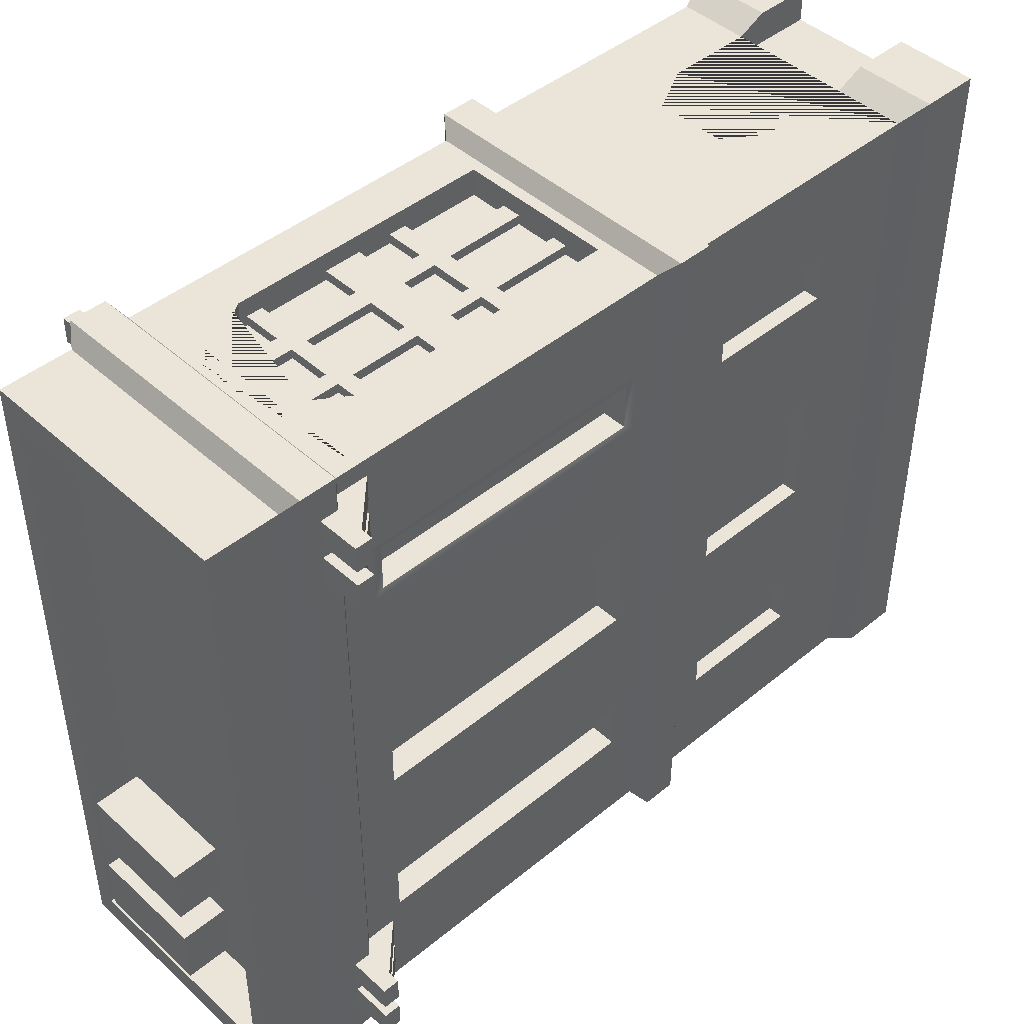
<metadata>
{"format":"obj","ext":"obj","renderer":"f3d","projection":"perspective","resolution":1024,"background":"white","views":[{"elev":44.8,"azim":-133.6,"up":"+Z"}]}
</metadata>
<code>
v -2.663 3.447 -1.201
v -2.663 3.447 1.201
v -2.663 6.08 -1.201
v -2.663 6.08 1.201
v -2.663 3.447 4.865
v -2.663 6.08 4.865
v -2.663 3.447 3.885
v -2.663 6.08 3.885
v -2.663 3.447 -4.915
v -2.663 6.08 -4.915
v -2.663 6.08 -3.855
v -2.663 3.447 -3.855
v -2.345 3.447 -1.201
v -2.345 3.447 1.201
v -2.345 6.08 -1.201
v -2.345 6.08 1.201
v -2.345 3.447 -4.915
v -2.345 6.08 -4.915
v -2.345 6.08 -3.855
v -2.345 3.447 -3.855
v -2.345 3.447 4.865
v -2.345 6.08 4.865
v -2.345 3.447 3.885
v -2.345 6.08 3.885
v -2.663 1.628 6.983
v -2.663 1.628 -6.983
v -2.663 6.779 -6.983
v -2.663 6.779 6.983
v -2.663 8.414 -1.328
v -2.663 8.414 1.33
v -2.663 14.52 -1.328
v -2.663 14.52 1.33
v -2.663 8.414 4.959
v -2.663 14.52 4.959
v -2.663 8.414 3.739
v -2.663 14.52 3.739
v -2.663 8.414 -4.979
v -2.663 14.52 -4.979
v -2.663 14.52 -3.714
v -2.663 8.414 -3.714
v -2.663 11.69 4.959
v -2.663 11.69 3.739
v -2.663 11.69 1.33
v -2.663 11.69 -1.328
v -2.663 11.69 -3.714
v -2.663 11.69 -4.979
v -2.663 11.19 3.739
v -2.663 11.19 4.959
v -2.663 11.19 1.33
v -2.663 11.19 -1.328
v -2.663 11.19 -3.714
v -2.663 11.19 -4.979
v -2.131 11.67 1.184
v -2.131 11.67 -1.181
v -2.131 14.33 -1.181
v -2.131 14.33 1.184
v -2.131 11.21 1.184
v -2.131 11.21 -1.181
v -2.131 8.599 -1.181
v -2.131 8.599 1.184
v -2.131 11.68 -3.828
v -2.131 11.68 -4.865
v -2.131 14.36 -4.865
v -2.131 14.36 -3.828
v -2.131 11.21 -3.828
v -2.131 11.21 -4.865
v -2.131 8.574 -4.865
v -2.131 8.574 -3.828
v -2.148 11.67 4.824
v -2.148 14.32 4.824
v -2.148 11.67 3.873
v -2.148 14.32 3.873
v -2.148 11.21 3.873
v -2.148 11.21 4.824
v -2.148 8.608 4.824
v -2.148 8.608 3.873
v -2.646 11.67 4.824
v -2.646 14.32 4.824
v -2.646 11.67 3.873
v -2.646 14.32 3.873
v -2.646 8.608 4.824
v -2.646 11.21 4.824
v -2.646 8.608 3.873
v -2.646 11.21 3.873
v -2.663 11.67 -1.181
v -2.663 14.33 -1.181
v -2.663 14.33 1.184
v -2.663 11.67 1.184
v -2.663 11.21 -1.181
v -2.663 11.21 1.184
v -2.663 8.599 -1.181
v -2.663 8.599 1.184
v -2.663 11.68 -4.865
v -2.663 14.36 -4.865
v -2.663 14.36 -3.828
v -2.663 11.68 -3.828
v -2.663 11.21 -4.865
v -2.663 11.21 -3.828
v -2.663 8.574 -4.865
v -2.663 8.574 -3.828
v -2.663 14.73 -6.983
v -2.663 15.16 -6.983
v -2.663 15.16 6.983
v -2.663 14.73 6.983
v -2.663 7.967 6.983
v -2.663 7.967 -6.983
v 2.888 -0.1267 -7.255
v -2.899 -0.1267 -7.255
v 2.888 1.055 -7.255
v -2.899 1.055 -7.255
v 2.888 1.055 7.255
v -2.899 1.055 7.255
v 2.888 -0.1267 7.255
v -2.899 -0.1267 7.255
v 2.652 1.628 -6.983
v 2.652 1.628 6.983
v 2.652 6.779 -6.983
v 2.652 6.779 6.983
v 2.652 7.967 -6.983
v 2.652 7.967 6.983
v 2.652 14.73 -6.983
v 2.652 14.73 6.983
v 2.652 15.16 -6.983
v 2.652 15.16 6.983
v 2.652 16.32 -6.983
v -2.663 16.32 -6.983
v -2.663 16.32 6.983
v 2.652 16.32 6.983
v 2.652 16.94 -6.983
v -2.663 16.94 -6.983
v -2.663 16.94 6.983
v 2.652 16.94 6.983
v 2.258 16.94 -6.476
v -2.269 16.94 -6.476
v -2.269 16.94 6.476
v 2.258 16.94 6.476
v 2.258 16.86 -6.476
v -2.269 16.86 -6.476
v -2.269 16.86 6.476
v 2.258 16.86 6.476
v 2.96 7.022 -7.287
v -2.971 7.022 -7.287
v -2.971 7.725 -7.287
v 2.96 7.725 -7.287
v -2.971 7.022 7.287
v -2.971 7.725 7.287
v 2.96 7.022 7.287
v 2.96 7.725 7.287
v 2.923 15.38 -7.312
v -2.934 15.38 -7.312
v -2.934 16.1 -7.312
v 2.923 16.1 -7.312
v -2.934 15.38 7.312
v -2.934 16.1 7.312
v 2.923 15.38 7.312
v 2.923 16.1 7.312
v 1.225 -0.1267 7.255
v -1.236 -0.1267 7.255
v 1.225 1.055 7.255
v -1.236 1.055 7.255
v 1.225 1.628 6.983
v -1.236 1.628 6.983
v -1.236 3.381 6.983
v -0.7127 4.351 6.983
v 0.7016 4.351 6.983
v 1.225 3.381 6.983
v 1.225 3.381 6.569
v 1.225 1.628 6.569
v 0.7016 4.351 6.569
v -0.7127 4.351 6.569
v -1.236 3.381 6.569
v -1.236 1.628 6.569
v -1.236 1.055 6.569
v 1.225 1.055 6.569
v 1.225 -0.1267 6.569
v -1.236 -0.1267 6.569
v 0.592 2.175 6.569
v 0.592 2.769 6.569
v 0.7778 2.175 6.569
v 0.7778 2.769 6.569
v -1.6 7.967 6.983
v -1.6 13.74 6.983
v 1.802 7.967 6.983
v 1.802 13.74 6.983
v -0.7496 15.02 6.983
v 0.9512 15.02 6.983
v -1.474 8.198 6.983
v -1.474 13.6 6.983
v 1.676 8.198 6.983
v 1.676 13.6 6.983
v 0.8882 14.75 6.983
v -0.6867 14.75 6.983
v -1.474 8.198 6.614
v -1.474 13.6 6.614
v 1.676 8.198 6.614
v 1.676 13.6 6.614
v 0.8882 14.75 6.614
v -0.6867 14.75 6.614
v 2.652 17.57 -6.983
v -2.663 17.57 -6.983
v -2.269 17.57 -6.476
v 2.258 17.57 -6.476
v -2.663 17.57 6.983
v -2.269 17.57 6.476
v 2.652 17.57 6.983
v 2.258 17.57 6.476
v 2.652 17.76 -6.983
v -2.663 17.76 -6.983
v -2.269 17.76 -6.476
v 2.258 17.76 -6.476
v -2.663 17.76 6.983
v -2.269 17.76 6.476
v 2.652 17.76 6.983
v 2.258 17.76 6.476
v -1.474 13.12 6.614
v 1.676 13.12 6.614
v 1.676 10.22 6.614
v -1.474 10.22 6.614
v -1.474 11.69 6.614
v 1.676 11.69 6.614
v 1.676 10.93 6.614
v -1.474 10.93 6.614
v -1.474 13.45 6.614
v 1.676 13.45 6.614
v -1.474 9.856 6.614
v 1.676 9.856 6.614
v -0.3718 14.75 6.614
v -0.3718 13.45 6.614
v -0.3718 13.12 6.614
v -0.3718 11.69 6.614
v -0.3718 10.93 6.614
v -0.3718 10.22 6.614
v -0.3718 9.856 6.614
v -0.3718 8.198 6.614
v -0.6867 13.45 6.614
v -0.6867 13.12 6.614
v -0.6867 11.69 6.614
v -0.6867 10.93 6.614
v -0.6867 10.22 6.614
v -0.6867 9.856 6.614
v -0.6867 8.198 6.614
v 0.4977 14.75 6.614
v 0.4977 13.45 6.614
v 0.4977 13.12 6.614
v 0.4977 11.69 6.614
v 0.4977 10.93 6.614
v 0.4977 10.22 6.614
v 0.4977 9.856 6.614
v 0.4977 8.198 6.614
v 0.8882 13.45 6.614
v 0.8882 13.12 6.614
v 0.8882 11.69 6.614
v 0.8882 10.93 6.614
v 0.8882 10.22 6.614
v 0.8882 9.856 6.614
v 0.8882 8.198 6.614
v 0.8882 14.75 6.421
v 0.8882 13.45 6.421
v 1.676 13.45 6.421
v 1.676 13.6 6.421
v 0.8882 13.12 6.421
v 1.676 13.12 6.421
v 0.8882 11.69 6.421
v 1.676 11.69 6.421
v 1.676 10.93 6.421
v 0.8882 10.93 6.421
v 0.8882 10.22 6.421
v 1.676 10.22 6.421
v 0.8882 9.856 6.421
v 1.676 9.856 6.421
v 0.8882 8.198 6.421
v 1.676 8.198 6.421
v -1.474 13.45 6.421
v -1.474 13.6 6.421
v -0.6867 13.45 6.421
v -0.6867 14.75 6.421
v -0.6867 13.12 6.421
v -0.6867 11.69 6.421
v -1.474 13.12 6.421
v -1.474 11.69 6.421
v -0.6867 10.93 6.421
v -0.6867 10.22 6.421
v -1.474 10.93 6.421
v -1.474 10.22 6.421
v -0.6867 9.856 6.421
v -0.6867 8.198 6.421
v -1.474 9.856 6.421
v -1.474 8.198 6.421
v -0.3718 14.75 6.421
v -0.3718 13.45 6.421
v 0.4977 13.45 6.421
v 0.4977 14.75 6.421
v 0.4977 13.12 6.421
v 0.4977 11.69 6.421
v -0.3718 13.12 6.421
v -0.3718 11.69 6.421
v 0.4977 10.93 6.421
v 0.4977 10.22 6.421
v -0.3718 10.93 6.421
v -0.3718 10.22 6.421
v 0.4977 9.856 6.421
v 0.4977 8.198 6.421
v -0.3718 9.856 6.421
v -0.3718 8.198 6.421
v 2.652 3.447 -1.201
v 2.652 3.447 1.201
v 2.652 6.08 -1.201
v 2.652 6.08 1.201
v 2.652 3.447 4.865
v 2.652 6.08 4.865
v 2.652 3.447 3.885
v 2.652 6.08 3.885
v 2.652 3.447 -4.915
v 2.652 6.08 -4.915
v 2.652 6.08 -3.855
v 2.652 3.447 -3.855
v 2.334 3.447 -1.201
v 2.334 3.447 1.201
v 2.334 6.08 -1.201
v 2.334 6.08 1.201
v 2.334 3.447 -4.915
v 2.334 6.08 -4.915
v 2.334 6.08 -3.855
v 2.334 3.447 -3.855
v 2.334 3.447 4.865
v 2.334 6.08 4.865
v 2.334 3.447 3.885
v 2.334 6.08 3.885
v 2.652 8.414 -1.328
v 2.652 8.414 1.33
v 2.652 14.52 -1.328
v 2.652 14.52 1.33
v 2.652 8.414 4.959
v 2.652 14.52 4.959
v 2.652 8.414 3.739
v 2.652 14.52 3.739
v 2.652 8.414 -4.979
v 2.652 14.52 -4.979
v 2.652 14.52 -3.714
v 2.652 8.414 -3.714
v 2.652 11.69 4.959
v 2.652 11.69 3.739
v 2.652 11.69 1.33
v 2.652 11.69 -1.328
v 2.652 11.69 -3.714
v 2.652 11.69 -4.979
v 2.652 11.19 3.739
v 2.652 11.19 4.959
v 2.652 11.19 1.33
v 2.652 11.19 -1.328
v 2.652 11.19 -3.714
v 2.652 11.19 -4.979
v 2.386 11.67 1.184
v 2.386 11.67 -1.181
v 2.386 14.33 -1.181
v 2.386 14.33 1.184
v 2.386 11.21 1.184
v 2.386 11.21 -1.181
v 2.386 8.599 -1.181
v 2.386 8.599 1.184
v 2.386 11.68 -3.828
v 2.386 11.68 -4.865
v 2.386 14.36 -4.865
v 2.386 14.36 -3.828
v 2.386 11.21 -3.828
v 2.386 11.21 -4.865
v 2.386 8.574 -4.865
v 2.386 8.574 -3.828
v 2.395 11.67 4.824
v 2.395 14.32 4.824
v 2.395 11.67 3.873
v 2.395 14.32 3.873
v 2.395 11.21 3.873
v 2.395 11.21 4.824
v 2.395 8.608 4.824
v 2.395 8.608 3.873
v 2.644 11.67 4.824
v 2.644 14.32 4.824
v 2.644 11.67 3.873
v 2.644 14.32 3.873
v 2.644 8.608 4.824
v 2.644 11.21 4.824
v 2.644 8.608 3.873
v 2.644 11.21 3.873
v 2.652 11.67 -1.181
v 2.652 14.33 -1.181
v 2.652 14.33 1.184
v 2.652 11.67 1.184
v 2.652 11.21 -1.181
v 2.652 11.21 1.184
v 2.652 8.599 -1.181
v 2.652 8.599 1.184
v 2.652 11.68 -4.865
v 2.652 14.36 -4.865
v 2.652 14.36 -3.828
v 2.652 11.68 -3.828
v 2.652 11.21 -4.865
v 2.652 11.21 -3.828
v 2.652 8.574 -4.865
v 2.652 8.574 -3.828
v 3.516 15.4 5.294
v 2.64 14.52 5.294
v 2.64 15.74 5.294
v 2.64 15.74 5.812
v 3.516 15.4 5.812
v 2.64 14.52 5.812
v 3.764 15.4 5.812
v 3.764 15.4 5.294
v 3.764 15.74 5.294
v 3.764 15.74 5.812
v 3.516 15.4 6.109
v 2.64 14.52 6.109
v 2.64 15.74 6.109
v 2.64 15.74 6.626
v 3.516 15.4 6.626
v 2.64 14.52 6.626
v 3.764 15.4 6.626
v 3.764 15.4 6.109
v 3.764 15.74 6.109
v 3.764 15.74 6.626
v 3.516 15.4 -6.594
v 2.64 14.52 -6.594
v 2.64 15.74 -6.594
v 2.64 15.74 -6.076
v 3.516 15.4 -6.076
v 2.64 14.52 -6.076
v 3.764 15.4 -6.076
v 3.764 15.4 -6.594
v 3.764 15.74 -6.594
v 3.764 15.74 -6.076
v 3.516 15.4 -5.779
v 2.64 14.52 -5.779
v 2.64 15.74 -5.779
v 2.64 15.74 -5.262
v 3.516 15.4 -5.262
v 2.64 14.52 -5.262
v 3.764 15.4 -5.262
v 3.764 15.4 -5.779
v 3.764 15.74 -5.779
v 3.764 15.74 -5.262
v -3.516 15.4 5.294
v -2.64 14.52 5.294
v -3.516 15.74 5.294
v -2.64 15.74 5.294
v -3.516 15.74 5.812
v -2.64 15.74 5.812
v -3.516 15.4 5.812
v -2.64 14.52 5.812
v -3.764 15.4 5.812
v -3.764 15.4 5.294
v -3.764 15.74 5.294
v -3.764 15.74 5.812
v -3.516 15.4 6.109
v -2.64 14.52 6.109
v -3.516 15.74 6.109
v -2.64 15.74 6.109
v -3.516 15.74 6.626
v -2.64 15.74 6.626
v -3.516 15.4 6.626
v -2.64 14.52 6.626
v -3.764 15.4 6.626
v -3.764 15.4 6.109
v -3.764 15.74 6.109
v -3.764 15.74 6.626
v -3.516 15.4 -6.594
v -2.64 14.52 -6.594
v -3.516 15.74 -6.594
v -2.64 15.74 -6.594
v -3.516 15.74 -6.076
v -2.64 15.74 -6.076
v -3.516 15.4 -6.076
v -2.64 14.52 -6.076
v -3.764 15.4 -6.076
v -3.764 15.4 -6.594
v -3.764 15.74 -6.594
v -3.764 15.74 -6.076
v -3.516 15.4 -5.779
v -2.64 14.52 -5.779
v -3.516 15.74 -5.779
v -2.64 15.74 -5.779
v -3.516 15.74 -5.262
v -2.64 15.74 -5.262
v -3.516 15.4 -5.262
v -2.64 14.52 -5.262
v -3.764 15.4 -5.262
v -3.764 15.4 -5.779
v -3.764 15.74 -5.779
v -3.764 15.74 -5.262
v 1.98 16.82 -4.28
v -0.4106 16.82 -4.28
v 1.98 17.82 -4.28
v -0.4106 17.82 -4.28
v 1.98 17.82 -3.058
v -0.4106 17.82 -3.058
v 1.98 16.82 -3.058
v -0.4106 16.82 -3.058
v 0.9908 17.82 -3.187
v 1.515 17.82 -3.187
v 1.778 17.82 -3.641
v 1.515 17.82 -4.095
v 0.9908 17.82 -4.095
v 0.7284 17.82 -3.641
v 1.133 17.82 -3.432
v 1.373 17.82 -3.432
v 1.253 17.82 -3.641
v 1.494 17.82 -3.641
v 1.373 17.82 -3.849
v 1.133 17.82 -3.849
v 1.012 17.82 -3.641
v 0.483 17.82 -4.068
v -0.1993 17.82 -4.068
v -0.1993 17.82 -3.251
v 0.483 17.82 -3.251
v 1.98 16.82 -6.197
v -0.4106 16.82 -6.197
v 1.98 17.82 -6.197
v -0.4106 17.82 -6.197
v 1.98 17.82 -4.975
v -0.4106 17.82 -4.975
v 1.98 16.82 -4.975
v -0.4106 16.82 -4.975
v 0.9908 17.82 -5.104
v 1.515 17.82 -5.104
v 1.778 17.82 -5.558
v 1.515 17.82 -6.013
v 0.9908 17.82 -6.013
v 0.7284 17.82 -5.558
v 1.133 17.82 -5.35
v 1.373 17.82 -5.35
v 1.253 17.82 -5.558
v 1.494 17.82 -5.558
v 1.373 17.82 -5.767
v 1.133 17.82 -5.767
v 1.012 17.82 -5.558
v 0.483 17.82 -5.985
v -0.1993 17.82 -5.985
v -0.1993 17.82 -5.168
v 0.483 17.82 -5.168
f 14 16 15 13
f 25 2 1 26
f 17 20 19 18
f 27 3 4 28
f 22 24 23 21
f 28 6 5 25
f 25 5 7 2
f 2 7 8 4
f 4 8 6 28
f 26 9 10 27
f 27 10 11 3
f 3 11 12 1
f 1 12 9 26
f 2 14 13 1
f 1 13 15 3
f 3 15 16 4
f 4 16 14 2
f 9 17 18 10
f 10 18 19 11
f 11 19 20 12
f 12 20 17 9
f 6 22 21 5
f 5 21 23 7
f 7 23 24 8
f 8 24 22 6
f 53 56 55 54
f 104 103 102 101
f 105 30 29 106
f 61 64 63 62
f 101 31 32 104
f 70 72 71 69
f 104 34 41 48 33 105
f 105 33 35 30
f 30 35 47 42 36 32 43 49
f 32 36 34 104
f 106 37 52 46 38 101
f 101 38 39 31
f 31 39 45 51 40 29 50 44
f 29 40 37 106
f 73 76 75 74
f 57 53 54 58
f 65 61 62 66
f 71 73 74 69
f 60 57 58 59
f 67 68 65 66
f 85 54 55 86
f 86 55 56 87
f 87 56 53 88
f 89 58 54 85
f 88 53 57 90
f 92 60 59 91
f 91 59 58 89
f 90 57 60 92
f 93 62 63 94
f 94 63 64 95
f 95 64 61 96
f 97 66 62 93
f 96 61 65 98
f 99 67 66 97
f 98 65 68 100
f 100 68 67 99
f 78 70 69 77
f 79 71 72 80
f 80 72 70 78
f 82 74 75 81
f 81 75 76 83
f 83 76 73 84
f 77 69 74 82
f 84 73 71 79
f 34 78 77 41
f 42 79 80 36
f 36 80 78 34
f 48 82 81 33
f 33 81 83 35
f 35 83 84 47
f 41 77 82 48
f 47 84 79 42
f 44 85 86 31
f 31 86 87 32
f 32 87 88 43
f 50 89 85 44
f 43 88 90 49
f 30 92 91 29
f 29 91 89 50
f 49 90 92 30
f 46 93 94 38
f 38 94 95 39
f 39 95 96 45
f 52 97 93 46
f 45 96 98 51
f 37 99 97 52
f 51 98 100 40
f 40 100 99 37
f 107 108 110 109
f 137 138 139 140
f 158 160 112 114
f 108 114 112 110
f 113 107 109 111
f 109 110 26 115
f 110 112 25 26
f 112 160 162 25
f 111 109 115 116
f 115 26 27 117
f 25 162 163 164 165 166 161 116 118 28
f 141 142 143 144
f 142 145 146 143
f 145 147 148 146
f 147 141 144 148
f 119 106 101 121
f 105 181 182 104
f 121 101 102 123
f 101 104 103 102
f 104 182 185 186 184 122 124 103
f 149 150 151 152
f 150 153 154 151
f 153 155 156 154
f 155 149 152 156
f 125 126 130 129
f 126 127 131 130
f 127 128 132 131
f 128 125 129 132
f 207 208 209 210
f 208 211 212 209
f 211 213 214 212
f 213 207 210 214
f 133 134 138 137
f 134 135 139 138
f 135 136 140 139
f 136 133 137 140
f 117 27 142 141
f 106 119 144 143
f 27 28 145 142
f 105 106 143 146
f 28 118 147 145
f 120 183 181 105 146 148
f 118 117 141 147
f 119 120 148 144
f 123 102 150 149
f 126 125 152 151
f 102 103 153 150
f 127 126 151 154
f 103 124 155 153
f 128 127 154 156
f 124 123 149 155
f 125 128 156 152
f 111 159 157 113
f 161 159 111 116
f 161 166 167 168
f 166 165 169 167
f 165 164 170 169
f 164 163 171 170
f 163 162 172 171
f 162 160 173 172
f 159 161 168 174
f 157 159 174 175
f 160 158 176 173
f 173 176 175 174
f 174 168 172 173
f 178 177 179 180
f 169 170 171 167
f 171 172 177 178
f 172 168 179 177
f 168 167 180 179
f 167 171 178 180
f 184 183 120 122
f 257 258 259 260
f 182 181 187 188
f 181 183 189 187
f 183 184 190 189
f 184 186 191 190
f 186 185 192 191
f 185 182 188 192
f 188 187 193 225 218 222 219 215 223 194
f 187 189 195 256 249 234 241 193
f 189 190 196 224 216 220 221 217 226 195
f 190 191 197 196
f 191 192 198 227 242 197
f 192 188 194 198
f 129 130 200 199
f 134 133 202 201
f 130 131 203 200
f 135 134 201 204
f 131 132 205 203
f 136 135 204 206
f 132 129 199 205
f 133 136 206 202
f 199 200 208 207
f 201 202 210 209
f 200 203 211 208
f 204 201 209 212
f 203 205 213 211
f 206 204 212 214
f 205 199 207 213
f 202 206 214 210
f 217 254 255 226
f 262 261 263 264
f 265 266 267 268
f 220 252 253 221
f 224 250 251 216
f 270 269 271 272
f 198 235 228 227
f 229 228 235 236
f 230 229 236 237
f 231 230 237 238
f 232 231 238 239
f 233 232 239 240
f 234 233 240 241
f 274 273 275 276
f 236 235 223 215
f 278 277 279 280
f 238 237 219 222
f 282 281 283 284
f 240 239 218 225
f 286 285 287 288
f 289 290 291 292
f 244 243 228 229
f 294 293 295 296
f 246 245 230 231
f 298 297 299 300
f 248 247 232 233
f 302 301 303 304
f 242 243 250 197
f 251 250 243 244
f 252 251 244 245
f 253 252 245 246
f 254 253 246 247
f 255 254 247 248
f 256 255 248 249
f 197 250 258 257
f 250 224 259 258
f 224 196 260 259
f 196 197 257 260
f 216 251 261 262
f 251 252 263 261
f 252 220 264 263
f 220 216 262 264
f 221 253 266 265
f 253 254 267 266
f 254 217 268 267
f 217 221 265 268
f 226 255 269 270
f 255 256 271 269
f 256 195 272 271
f 195 226 270 272
f 194 223 273 274
f 223 235 275 273
f 235 198 276 275
f 198 194 274 276
f 237 236 277 278
f 236 215 279 277
f 215 219 280 279
f 219 237 278 280
f 239 238 281 282
f 238 222 283 281
f 222 218 284 283
f 218 239 282 284
f 241 240 285 286
f 240 225 287 285
f 225 193 288 287
f 193 241 286 288
f 227 228 290 289
f 228 243 291 290
f 243 242 292 291
f 242 227 289 292
f 245 244 293 294
f 244 229 295 293
f 229 230 296 295
f 230 245 294 296
f 247 246 297 298
f 246 231 299 297
f 231 232 300 299
f 232 247 298 300
f 249 248 301 302
f 248 233 303 301
f 233 234 304 303
f 234 249 302 304
f 318 317 319 320
f 116 115 305 306
f 321 322 323 324
f 117 118 308 307
f 326 325 327 328
f 118 116 309 310
f 116 306 311 309
f 306 308 312 311
f 308 118 310 312
f 115 117 314 313
f 117 307 315 314
f 307 305 316 315
f 305 115 313 316
f 306 305 317 318
f 305 307 319 317
f 307 308 320 319
f 308 306 318 320
f 313 314 322 321
f 314 315 323 322
f 315 316 324 323
f 316 313 321 324
f 310 309 325 326
f 309 311 327 325
f 311 312 328 327
f 312 310 326 328
f 353 354 355 356
f 122 121 123 124
f 120 119 329 330
f 361 362 363 364
f 121 122 332 331
f 370 369 371 372
f 122 120 333 348 341 334
f 120 330 335 333
f 330 349 343 332 336 342 347 335
f 332 122 334 336
f 119 121 338 346 352 337
f 121 331 339 338
f 331 344 350 329 340 351 345 339
f 329 119 337 340
f 373 374 375 376
f 357 358 354 353
f 365 366 362 361
f 371 369 374 373
f 360 359 358 357
f 367 366 365 368
f 385 386 355 354
f 386 387 356 355
f 387 388 353 356
f 389 385 354 358
f 388 390 357 353
f 392 391 359 360
f 391 389 358 359
f 390 392 360 357
f 393 394 363 362
f 394 395 364 363
f 395 396 361 364
f 397 393 362 366
f 396 398 365 361
f 399 397 366 367
f 398 400 368 365
f 400 399 367 368
f 378 377 369 370
f 379 380 372 371
f 380 378 370 372
f 382 381 375 374
f 381 383 376 375
f 383 384 373 376
f 377 382 374 369
f 384 379 371 373
f 334 341 377 378
f 342 336 380 379
f 336 334 378 380
f 348 333 381 382
f 333 335 383 381
f 335 347 384 383
f 341 348 382 377
f 347 342 379 384
f 344 331 386 385
f 331 332 387 386
f 332 343 388 387
f 350 344 385 389
f 343 349 390 388
f 330 329 391 392
f 329 350 389 391
f 349 330 392 390
f 346 338 394 393
f 338 339 395 394
f 339 345 396 395
f 352 346 393 397
f 345 351 398 396
f 337 352 397 399
f 351 340 400 398
f 340 337 399 400
f 405 406 402 401
f 407 408 409 410
f 405 401 408 407
f 403 409 408 401 402
f 404 410 409 403
f 405 407 410 404 406
f 415 416 412 411
f 417 418 419 420
f 415 411 418 417
f 413 419 418 411 412
f 414 420 419 413
f 415 417 420 414 416
f 425 426 422 421
f 427 428 429 430
f 425 421 428 427
f 423 429 428 421 422
f 424 430 429 423
f 425 427 430 424 426
f 435 436 432 431
f 437 438 439 440
f 435 431 438 437
f 433 439 438 431 432
f 434 440 439 433
f 435 437 440 434 436
f 441 443 444 442
f 443 445 446 444
f 445 447 448 446
f 447 441 442 448
f 449 452 451 450
f 447 449 450 441
f 441 450 451 443
f 443 451 452 445
f 445 452 449 447
f 453 455 456 454
f 455 457 458 456
f 457 459 460 458
f 459 453 454 460
f 461 464 463 462
f 459 461 462 453
f 453 462 463 455
f 455 463 464 457
f 457 464 461 459
f 465 467 468 466
f 467 469 470 468
f 469 471 472 470
f 471 465 466 472
f 473 476 475 474
f 471 473 474 465
f 465 474 475 467
f 467 475 476 469
f 469 476 473 471
f 477 479 480 478
f 479 481 482 480
f 481 483 484 482
f 483 477 478 484
f 485 488 487 486
f 483 485 486 477
f 477 486 487 479
f 479 487 488 481
f 481 488 485 483
f 489 490 492 491
f 493 494 496 495
f 490 496 494 492
f 495 489 491 493
f 503 504 505
f 504 506 505
f 506 507 505
f 507 508 505
f 508 509 505
f 509 503 505
f 501 500 491 492
f 498 497 494 493
f 510 511 512 513
f 499 498 493 491
f 500 499 491
f 497 498 504 503
f 498 499 506 504
f 499 500 507 506
f 500 501 508 507
f 501 502 509 508
f 502 497 503 509
f 502 501 510
f 501 492 511 510
f 492 494 512 511
f 494 497 513 512
f 497 502 510 513
f 514 515 517 516
f 518 519 521 520
f 515 521 519 517
f 520 514 516 518
f 528 529 530
f 529 531 530
f 531 532 530
f 532 533 530
f 533 534 530
f 534 528 530
f 526 525 516 517
f 523 522 519 518
f 535 536 537 538
f 524 523 518 516
f 525 524 516
f 522 523 529 528
f 523 524 531 529
f 524 525 532 531
f 525 526 533 532
f 526 527 534 533
f 527 522 528 534
f 527 526 535
f 526 517 536 535
f 517 519 537 536
f 519 522 538 537
f 522 527 535 538

</code>
